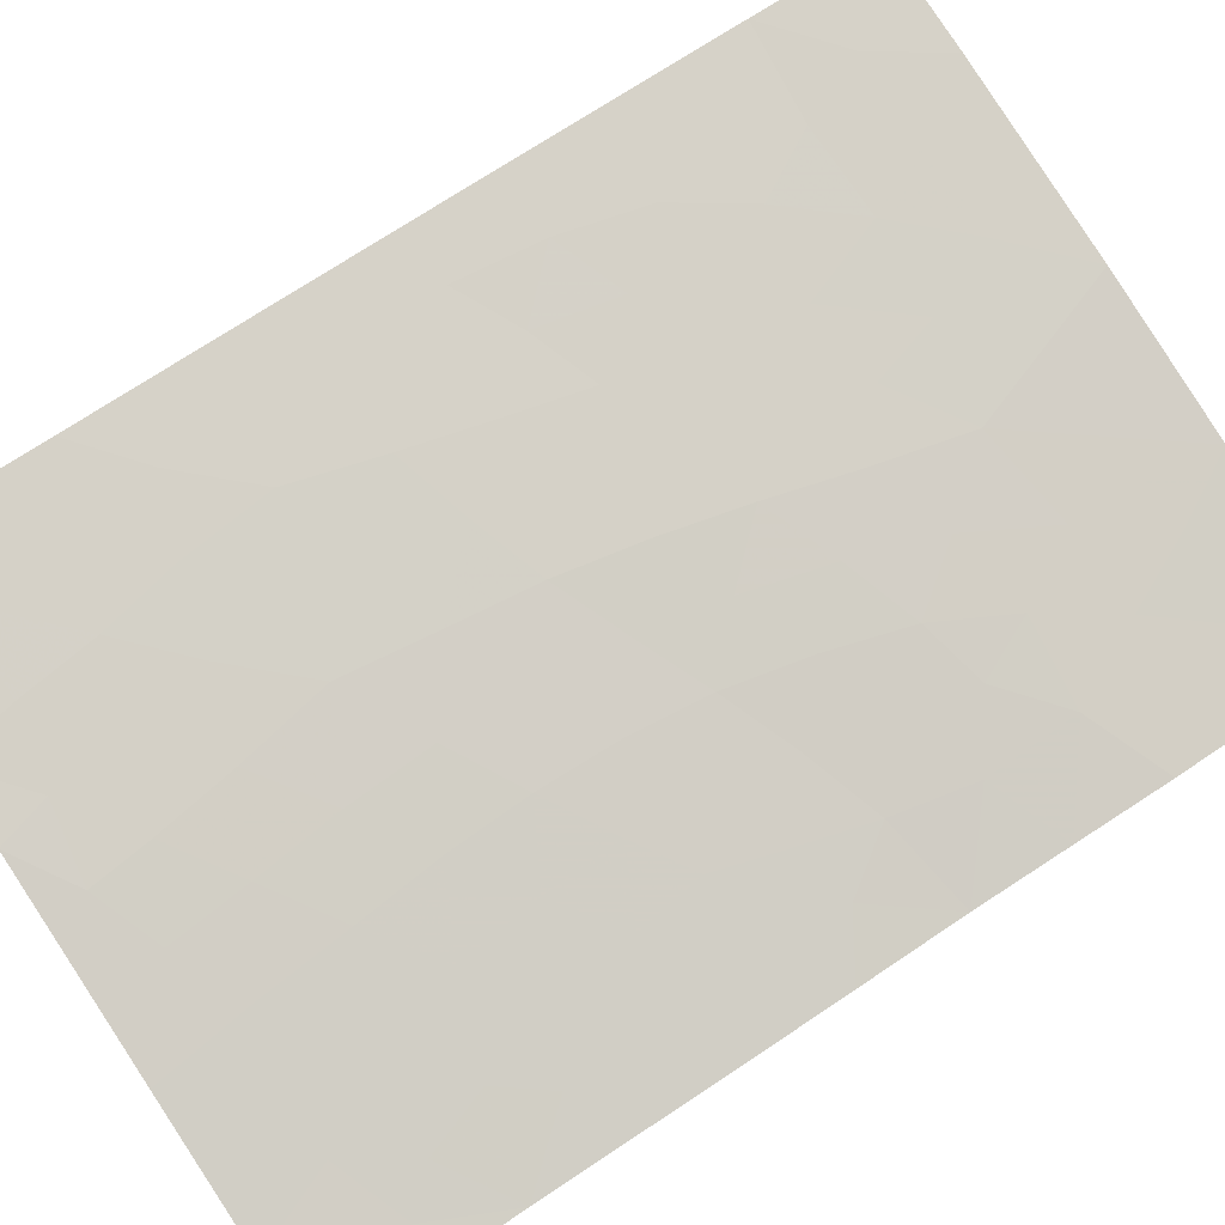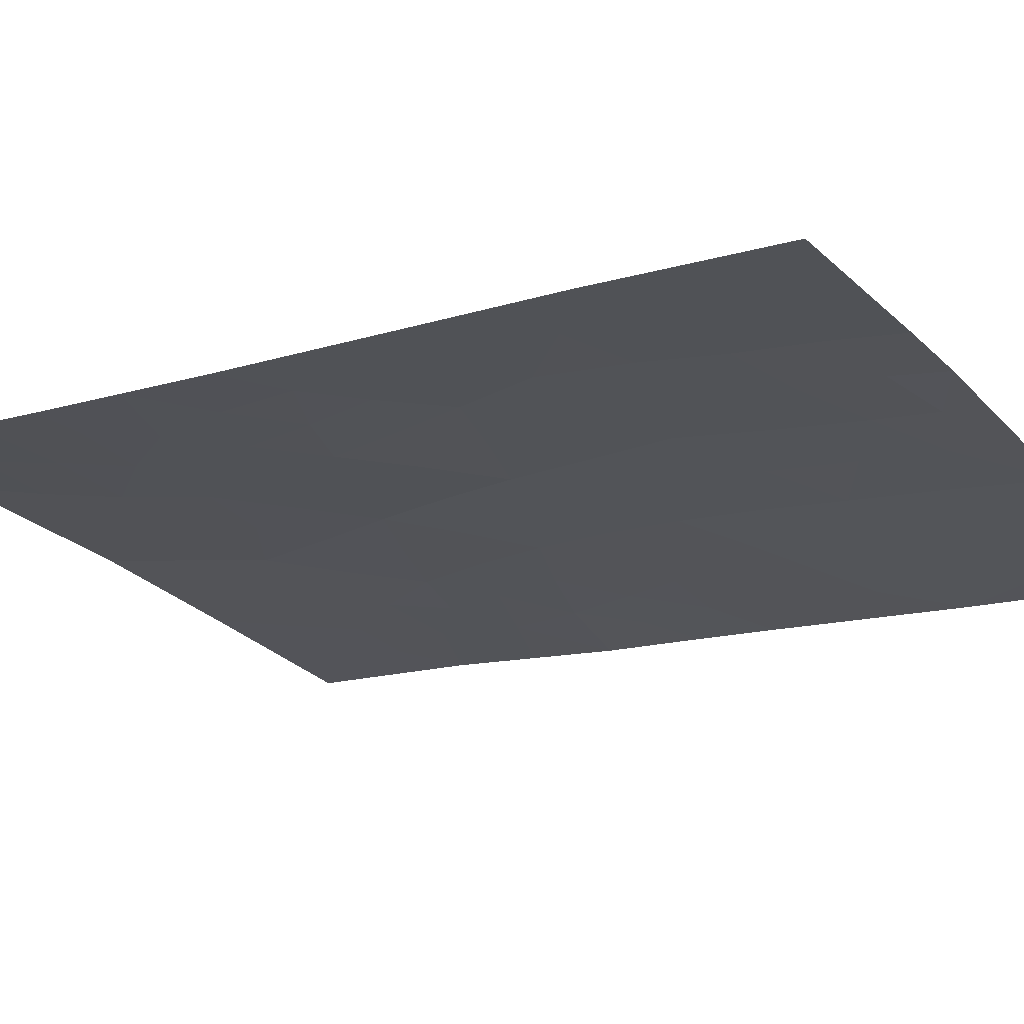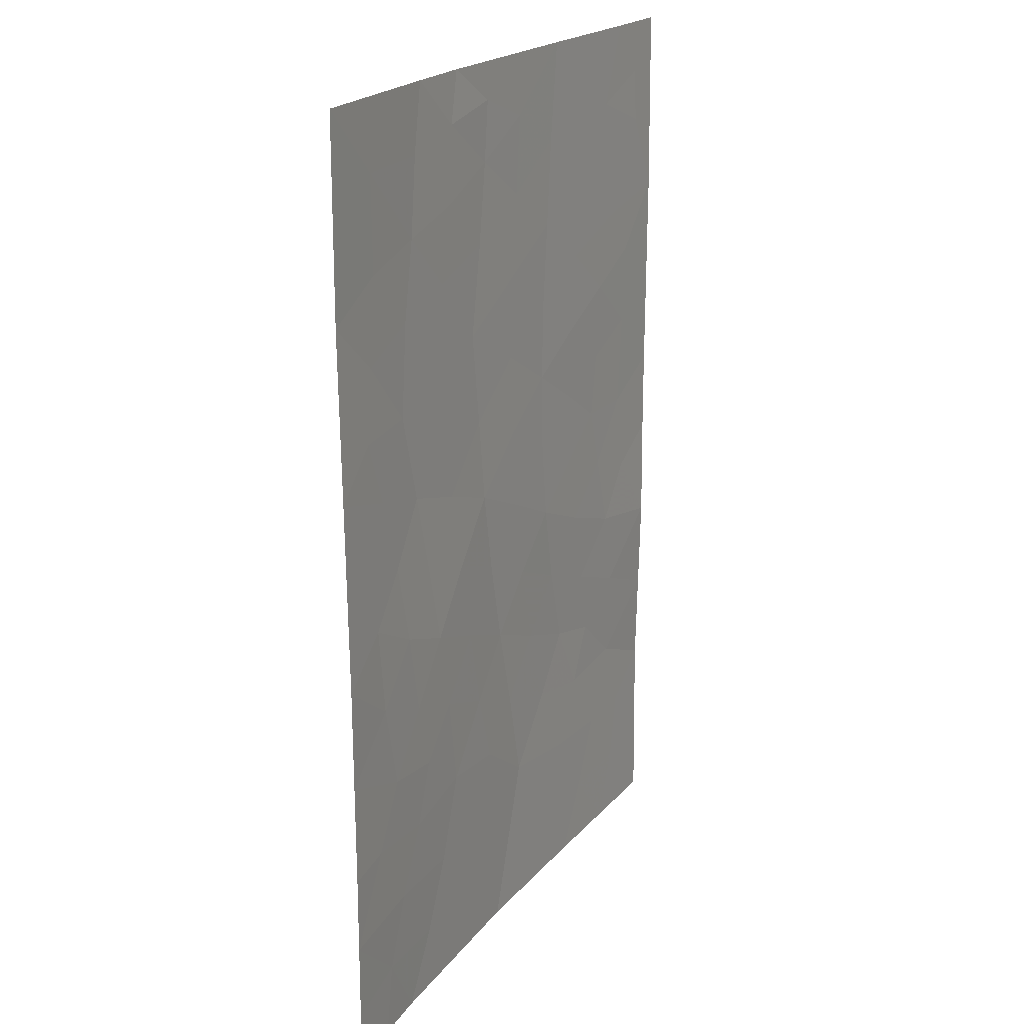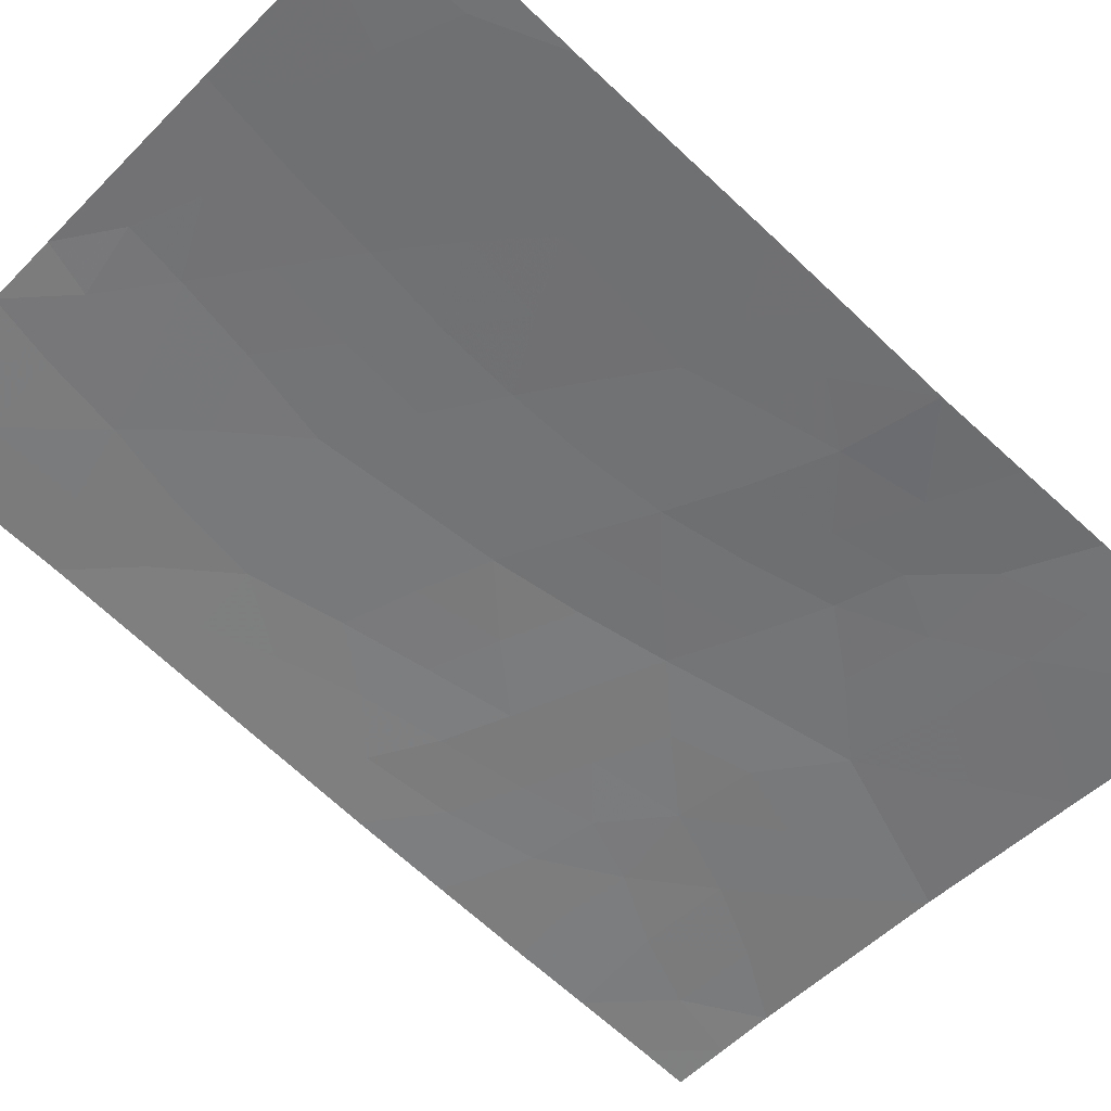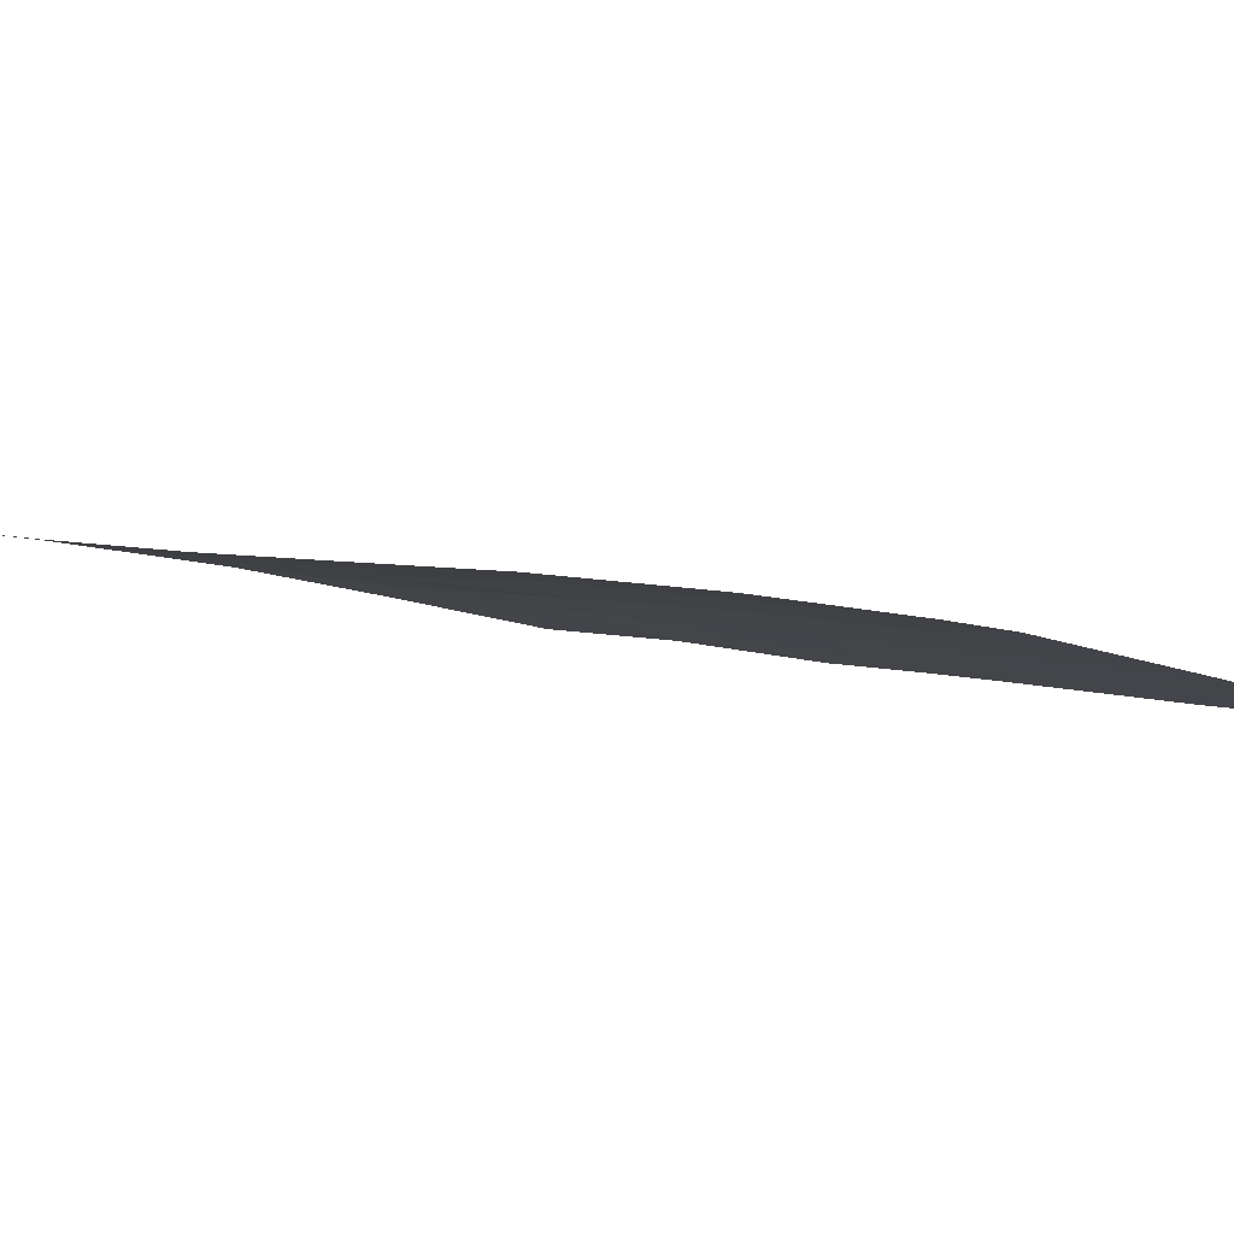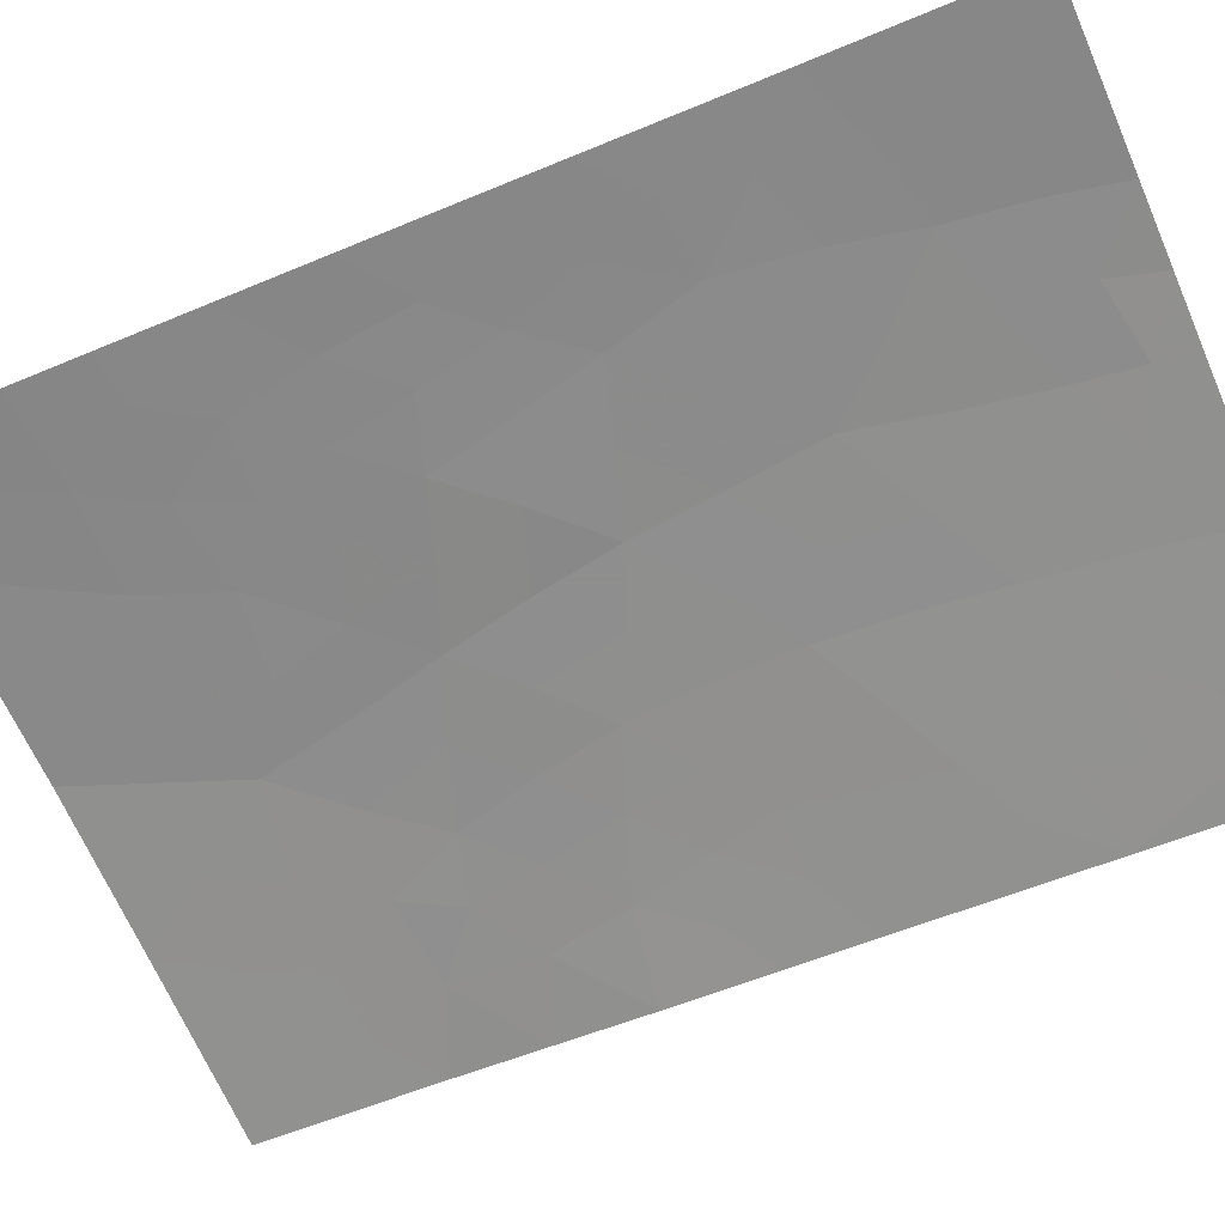
<metadata>
{"format":"obj","ext":"obj","renderer":"f3d","projection":"perspective","resolution":1024,"background":"white","views":[{"elev":72.5,"azim":-123.6,"up":"+Z"},{"elev":-13.6,"azim":124.7,"up":"+Z"},{"elev":20.4,"azim":106.3,"up":"+Y"},{"elev":-65.8,"azim":-133.5,"up":"+Z"},{"elev":5.2,"azim":138.7,"up":"+Z"},{"elev":-55.1,"azim":114.1,"up":"+Z"}]}
</metadata>
<code>
v -8.409 -38 47.61
v -10.95 -38 47.06
v -9.065 -39.23 47.46
v -8.714 -41.38 47.53
v -11.35 -50 46.96
v -5.364 -44.9 48.01
v -6.084 -44.38 47.92
v -6.765 -50 47.82
v -10.7 -44.41 47.1
v -10.57 -42.42 47.13
v -12.04 -43.36 46.81
v -9.411 -45.75 47.38
v -9.285 -50 47.39
v -11.2 -46.44 47.02
v -13.71 -47.72 46.47
v -13.68 -45.33 46.42
v -5.358 -47.42 48
v -7.697 -48.31 47.66
v -5.362 -49.34 48
v -5.387 -42.55 48.05
v -8.976 -43.63 47.46
v -7.223 -39.82 47.8
v -13.7 -50 46.45
v -13.69 -44 46.43
v -12.73 -38 46.64
v -13.68 -40.33 46.41
v -5.405 -38 48.08
v -13.69 -42.93 46.43
v -10.71 -40.35 47.11
v -13.69 -38 46.43
v -5.409 -40.45 48.09
v -5.359 -50 48
v -12.71 -47.28 46.69
v -9.963 -48.02 47.27
v -7.67 -45.1 47.66
v -7.5 -38 47.76
v -7.199 -43.05 47.78
v -12.23 -41.54 46.75
v -12.23 -48.28 46.79
v -6.45 -46.57 47.84
v -9.678 -38 47.33
v -9.958 -38.79 47.27
v -8.025 -50 47.61
v -8.455 -49.16 47.53
v -7.276 -49.17 47.73
v -12.85 -43.37 46.62
v -12.94 -42.18 46.6
v -12.15 -42.54 46.78
v -10.65 -47.19 47.13
v -10.3 -46.12 47.2
v -9.692 -46.83 47.33
v -13.7 -46.52 46.44
v -12.74 -46.13 46.66
v -9.746 -42.97 47.3
v -9.709 -41.91 47.32
v -8.856 -42.55 47.49
v -8.233 -38.63 47.62
v -11.42 -43.83 46.94
v -11.37 -42.91 46.96
v -10.59 -43.41 47.13
v -5.375 -43.72 48.03
v -5.944 -43.47 47.95
v -6.64 -43.78 47.85
v -6.331 -42.81 47.91
v -5.361 -46.16 48
v -6.568 -48.27 47.83
v -7.014 -47.46 47.76
v -13.01 -44.41 46.58
v -12.53 -45.11 46.7
v -12.27 -44.14 46.76
v -11.58 -44.78 46.91
v -10.61 -41.4 47.13
v -9.759 -40.84 47.31
v -13.23 -39.35 46.52
v -12.82 -39.78 46.62
v -11.84 -38 46.85
v -11.63 -38.79 46.9
v -7.063 -45.82 47.75
v -7.298 -46.7 47.71
v -7.891 -46.12 47.62
v -6.263 -38.85 47.95
v -5.407 -39.23 48.08
v -9.841 -44.01 47.28
v -13.69 -41.63 46.42
v -12.98 -41.16 46.58
v -13.69 -39.16 46.42
v -6.861 -44.79 47.79
v -7.441 -44.07 47.72
v -5.398 -41.5 48.07
v -6.036 -42 47.97
v -6.17 -41.11 47.97
v -7.027 -40.78 47.83
v -10.91 -45.43 47.07
v -10.04 -45.06 47.24
v -9.871 -39.78 47.29
v -10.8 -39.25 47.09
v -8.921 -40.23 47.49
v -11.51 -40.95 46.92
v -11.74 -39.84 46.87
v -6.062 -50 47.91
v -11.4 -41.96 46.94
v -11.99 -46.64 46.85
v -11.8 -45.78 46.87
v -6.199 -45.48 47.89
v -9.601 -49.08 47.34
v -10.32 -50 47.18
v -10.7 -49.07 47.11
v -8.525 -45.4 47.52
v -8.767 -46.46 47.48
v -6.452 -38 47.92
v -8.293 -44.36 47.57
v -8.09 -43.32 47.62
v -9.168 -44.68 47.43
v -7.947 -40.52 47.67
v -8.069 -47.28 47.59
v -8.813 -48.23 47.47
v -9.057 -47.39 47.42
v -7.721 -41.39 47.7
v -13.05 -48.25 46.61
v -11.82 -49.15 46.87
v -11.17 -48.21 47.01
v -6.906 -41.93 47.84
v -7.918 -42.27 47.66
v -11.66 -47.38 46.92
v -12.52 -50 46.7
v -12.86 -49.12 46.64
v -13.71 -48.86 46.46
v -5.36 -48.38 48
v -5.974 -47.34 47.91
v -6.223 -49.13 47.89
v -12.55 -40.57 46.68
v -6.288 -40.04 47.95
v -13.2 -38.67 46.53
v -7.34 -38.84 47.79
v -8.148 -39.59 47.63
v -12.33 -39.01 46.73
v -9.147 -38.47 47.45
f 43 44 45
f 46 47 48
f 49 50 51
f 52 16 53
f 54 55 56
f 58 59 60
f 20 61 62
f 63 64 62
f 65 40 104
f 65 129 40
f 70 58 71
f 55 72 73
f 74 136 75
f 78 79 80
f 132 81 82
f 54 83 60
f 84 85 47
f 87 88 63
f 89 90 91
f 50 93 94
f 42 95 96
f 97 73 95
f 98 131 99
f 48 101 59
f 102 53 103
f 105 106 107
f 68 46 70
f 108 80 109
f 87 104 78
f 111 112 88
f 111 108 113
f 135 114 97
f 103 71 93
f 115 116 117
f 117 51 109
f 98 72 101
f 92 118 114
f 15 33 119
f 85 26 131
f 120 121 107
f 83 113 94
f 99 77 96
f 118 122 123
f 123 112 56
f 90 64 122
f 14 124 102
f 120 125 126
f 124 49 121
f 119 126 127
f 67 115 79
f 44 105 116
f 2 41 42
f 41 1 137
f 8 43 45
f 43 13 44
f 45 44 18
f 11 46 48
f 46 28 47
f 48 47 38
f 34 49 51
f 49 14 50
f 51 50 12
f 15 52 33
f 53 33 52
f 21 54 56
f 54 10 55
f 56 55 4
f 3 57 135
f 135 134 22
f 9 58 60
f 58 11 59
f 60 59 10
f 61 7 62
f 7 61 6
f 7 63 62
f 63 37 64
f 62 64 20
f 6 65 104
f 65 17 129
f 16 68 69
f 68 16 24
f 69 70 71
f 70 11 58
f 71 58 9
f 4 55 73
f 55 10 72
f 73 72 29
f 74 133 136
f 25 76 77
f 76 2 77
f 75 136 99
f 35 78 80
f 78 40 79
f 80 79 115
f 31 132 82
f 10 54 60
f 54 21 83
f 60 83 9
f 28 84 47
f 84 26 85
f 47 85 38
f 86 30 133
f 45 18 66
f 7 87 63
f 87 35 88
f 63 88 37
f 31 89 91
f 89 20 90
f 91 90 122
f 22 132 92
f 92 91 122
f 24 28 46
f 12 50 94
f 50 14 93
f 94 93 9
f 2 42 96
f 42 3 95
f 96 95 29
f 3 97 95
f 97 4 73
f 95 73 29
f 29 98 99
f 98 38 131
f 19 32 100
f 100 130 19
f 11 48 59
f 48 38 101
f 59 101 10
f 14 102 103
f 102 33 53
f 103 53 69
f 53 16 69
f 6 104 7
f 34 105 107
f 105 13 106
f 107 106 5
f 69 68 70
f 68 24 46
f 57 1 36
f 12 108 109
f 108 35 80
f 109 80 115
f 35 87 78
f 87 7 104
f 78 104 40
f 81 134 110
f 35 111 88
f 111 21 112
f 88 112 37
f 21 111 113
f 111 35 108
f 113 108 12
f 3 135 97
f 97 114 4
f 14 103 93
f 103 69 71
f 93 71 9
f 115 18 116
f 117 116 34
f 115 117 109
f 117 34 51
f 109 51 12
f 38 98 101
f 98 29 72
f 101 72 10
f 92 122 118
f 114 118 4
f 119 33 39
f 38 85 131
f 131 75 99
f 5 120 107
f 120 39 121
f 107 121 34
f 9 83 94
f 83 21 113
f 94 113 12
f 29 99 96
f 96 77 2
f 4 118 123
f 123 122 37
f 4 123 56
f 123 37 112
f 56 112 21
f 90 20 64
f 122 64 37
f 124 33 102
f 33 124 39
f 39 120 126
f 120 5 125
f 126 125 23
f 39 124 121
f 124 14 49
f 121 49 34
f 15 119 127
f 119 39 126
f 127 126 23
f 40 67 79
f 67 18 115
f 18 44 116
f 44 13 105
f 116 105 34
f 70 46 11
f 66 129 128
f 8 45 130
f 66 18 67
f 129 67 40
f 67 129 66
f 130 45 66
f 129 17 128
f 8 130 100
f 82 81 27
f 81 110 27
f 130 128 19
f 130 66 128
f 74 75 26
f 131 26 75
f 74 26 86
f 132 91 92
f 133 25 136
f 25 133 30
f 86 133 74
f 132 31 91
f 22 134 81
f 134 36 110
f 132 22 81
f 134 135 57
f 42 41 137
f 57 36 134
f 136 25 77
f 137 1 57
f 136 77 99
f 22 92 114
f 3 137 57
f 42 137 3
f 135 22 114

</code>
